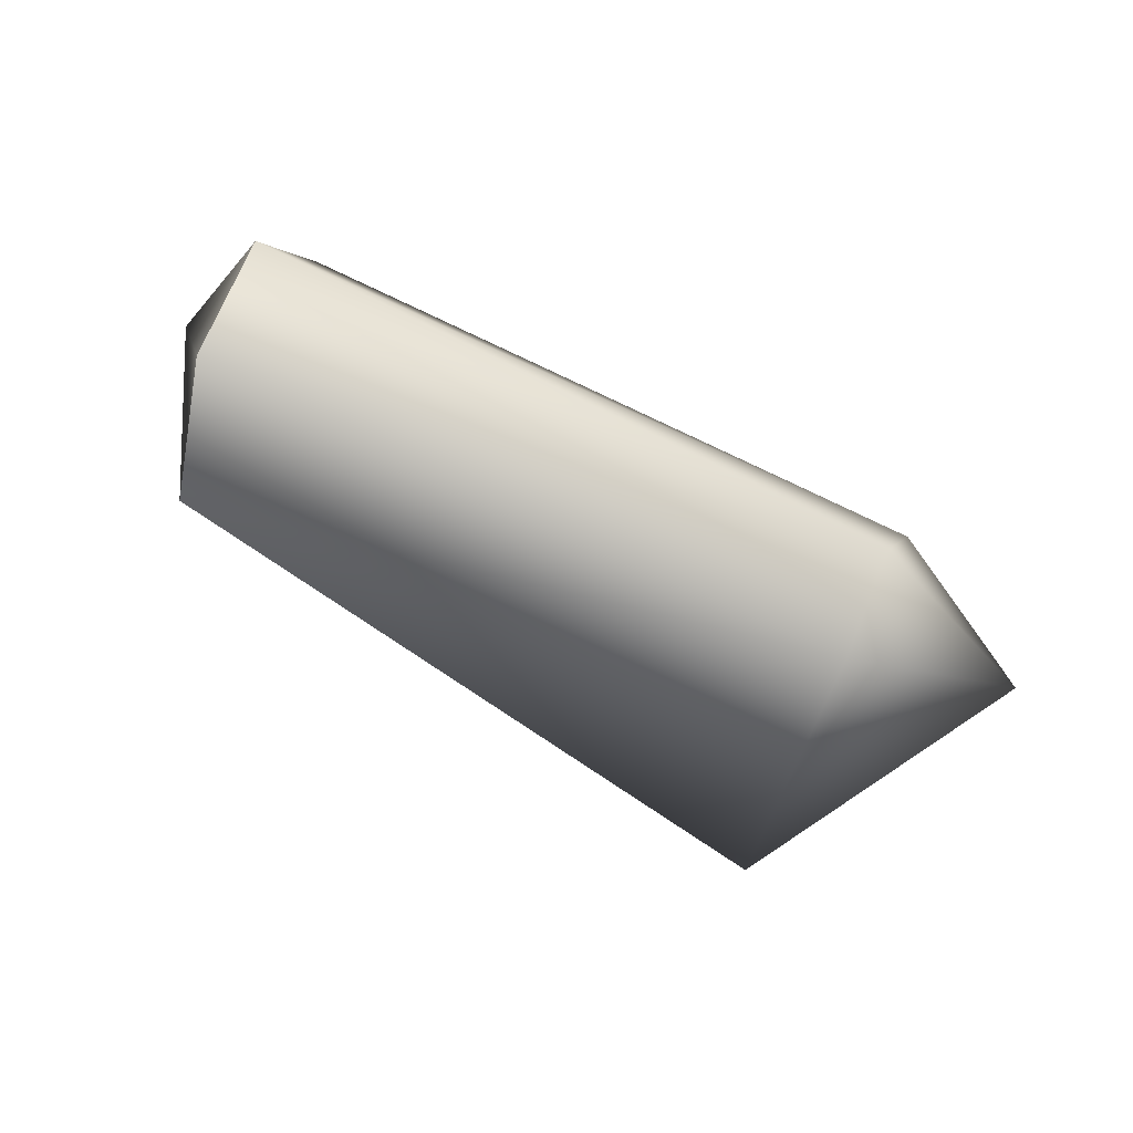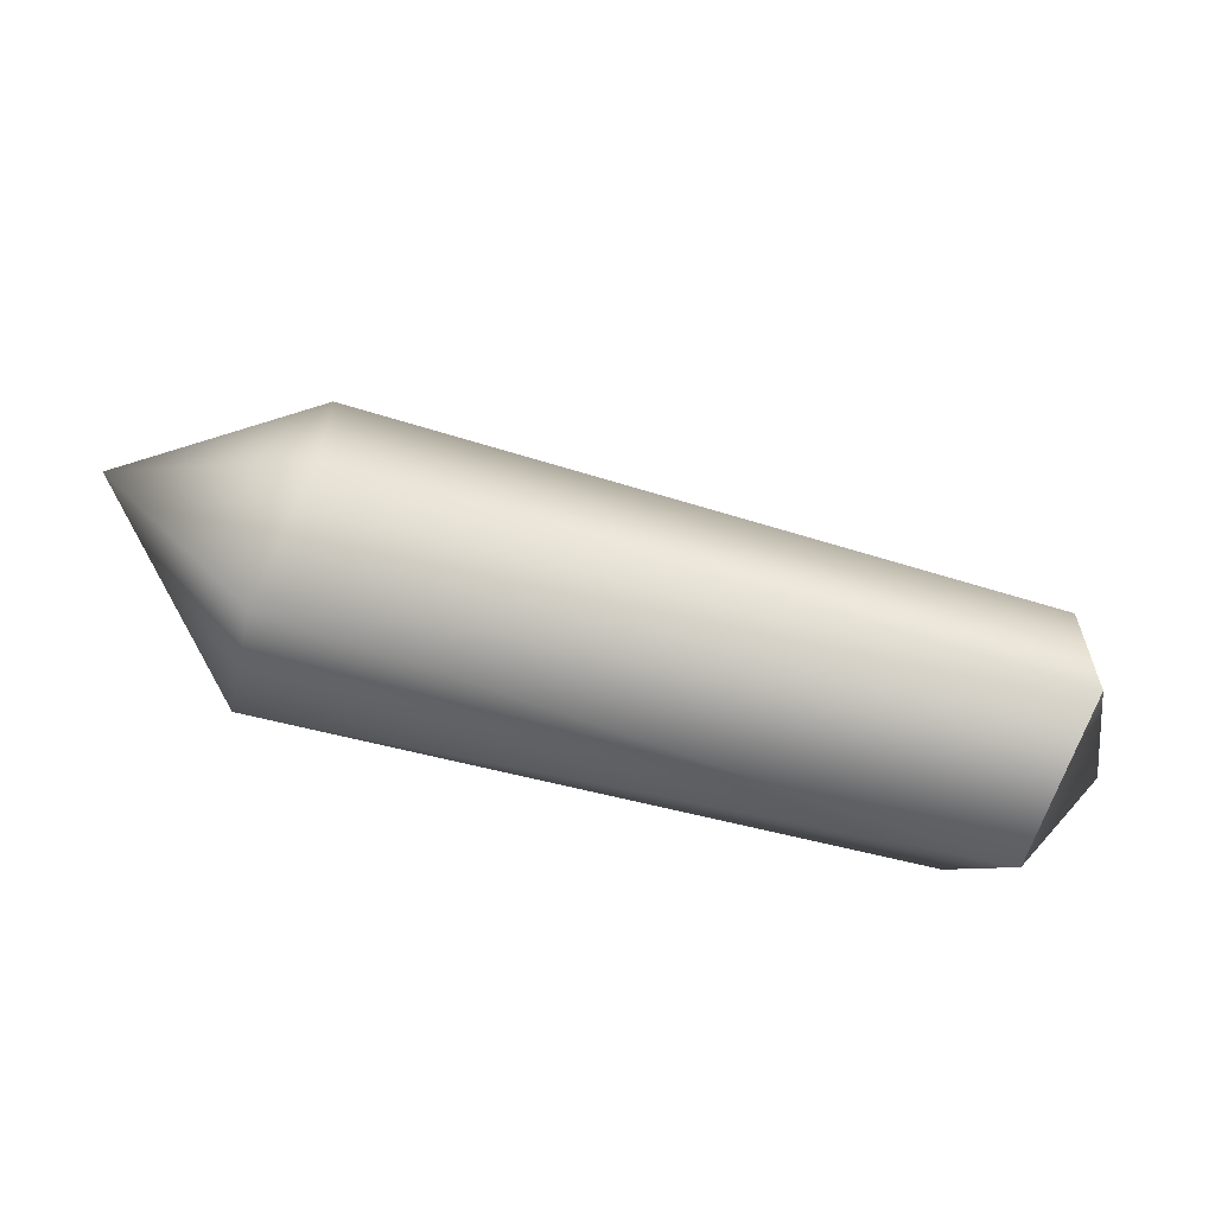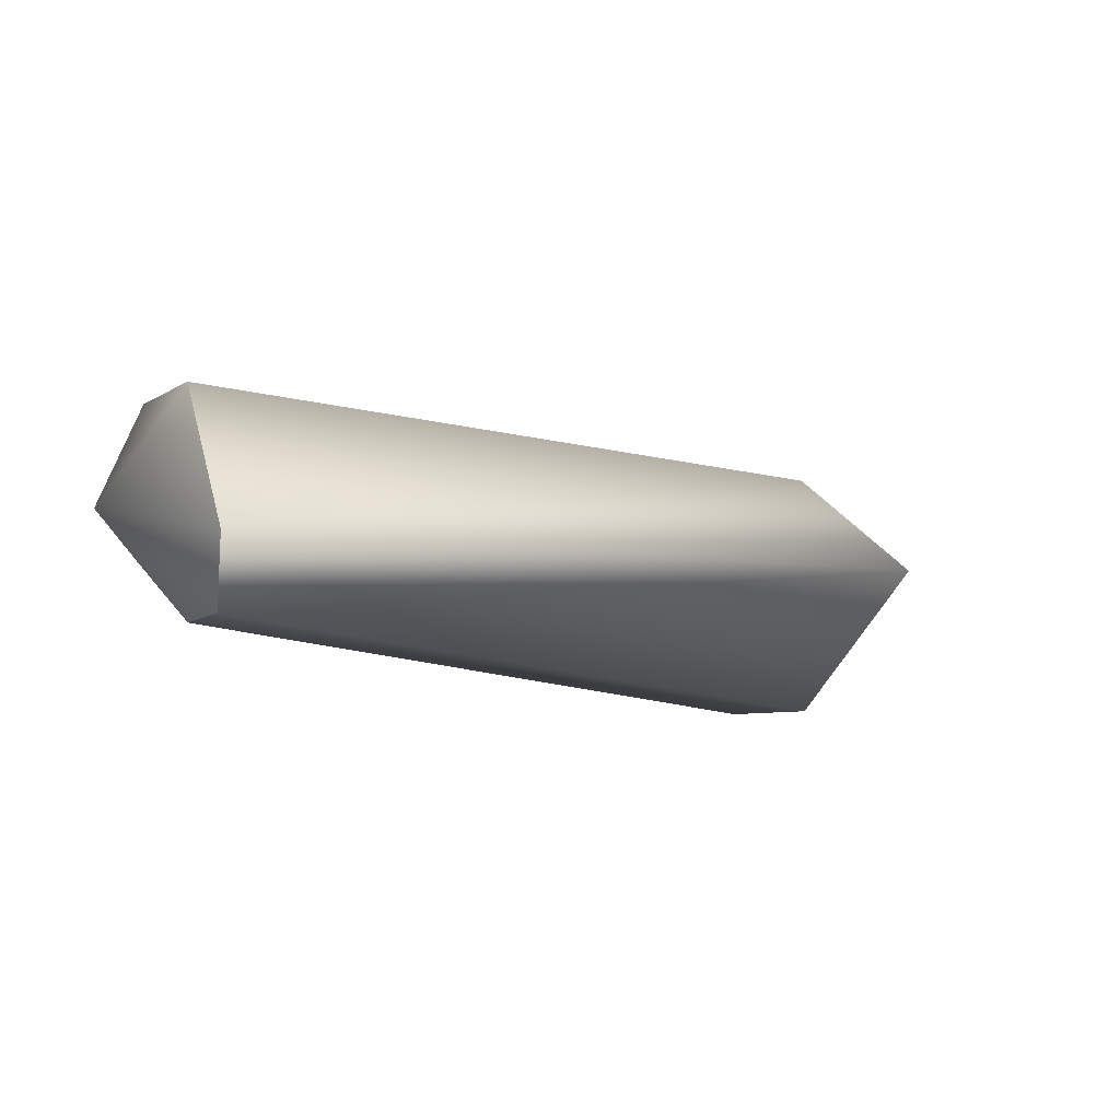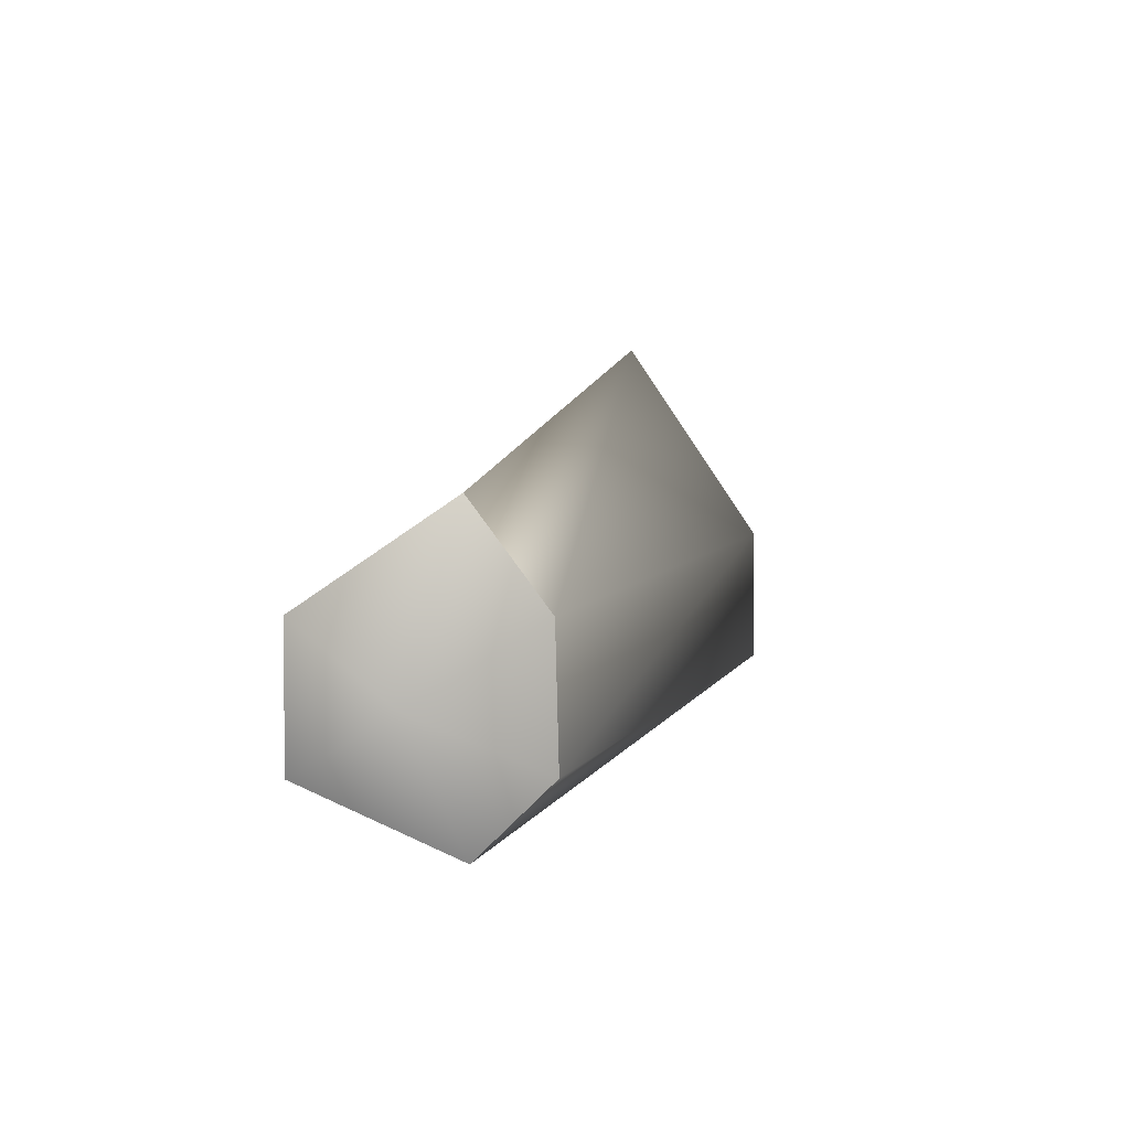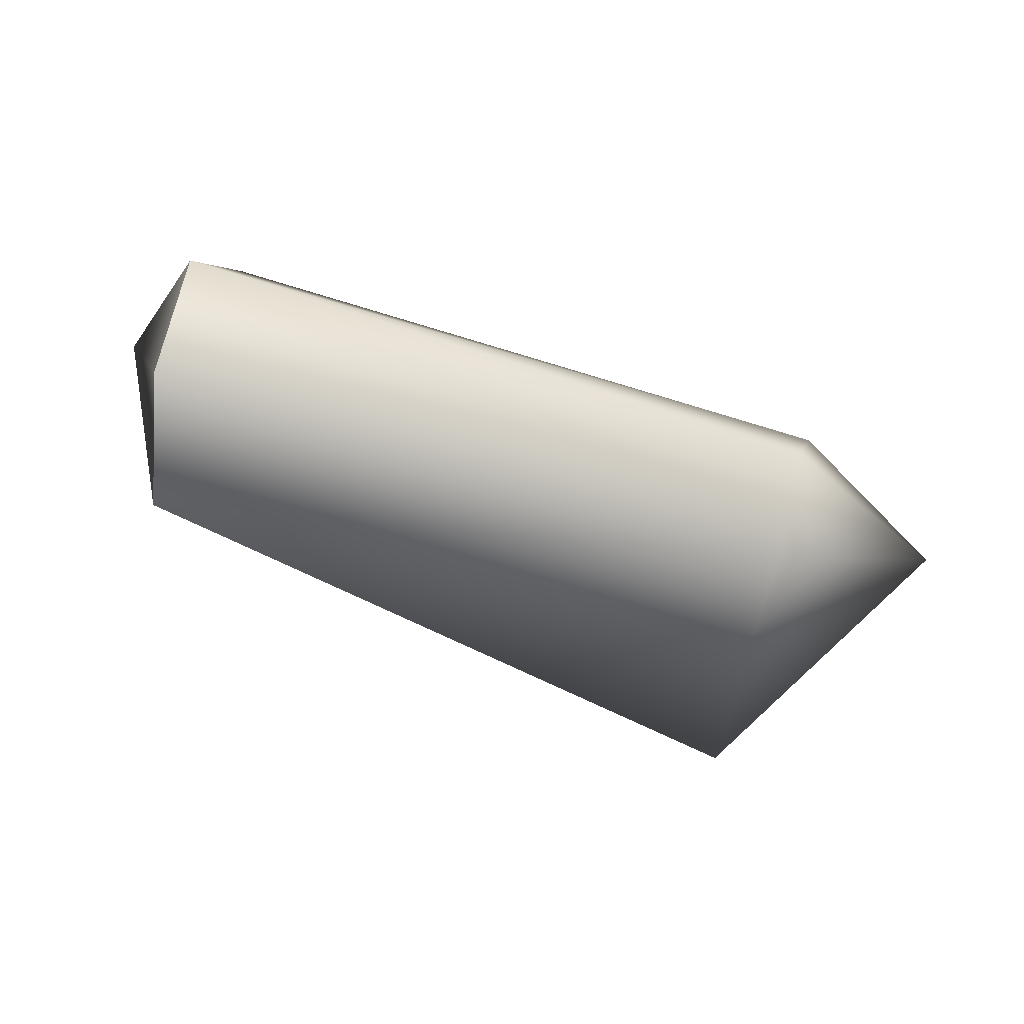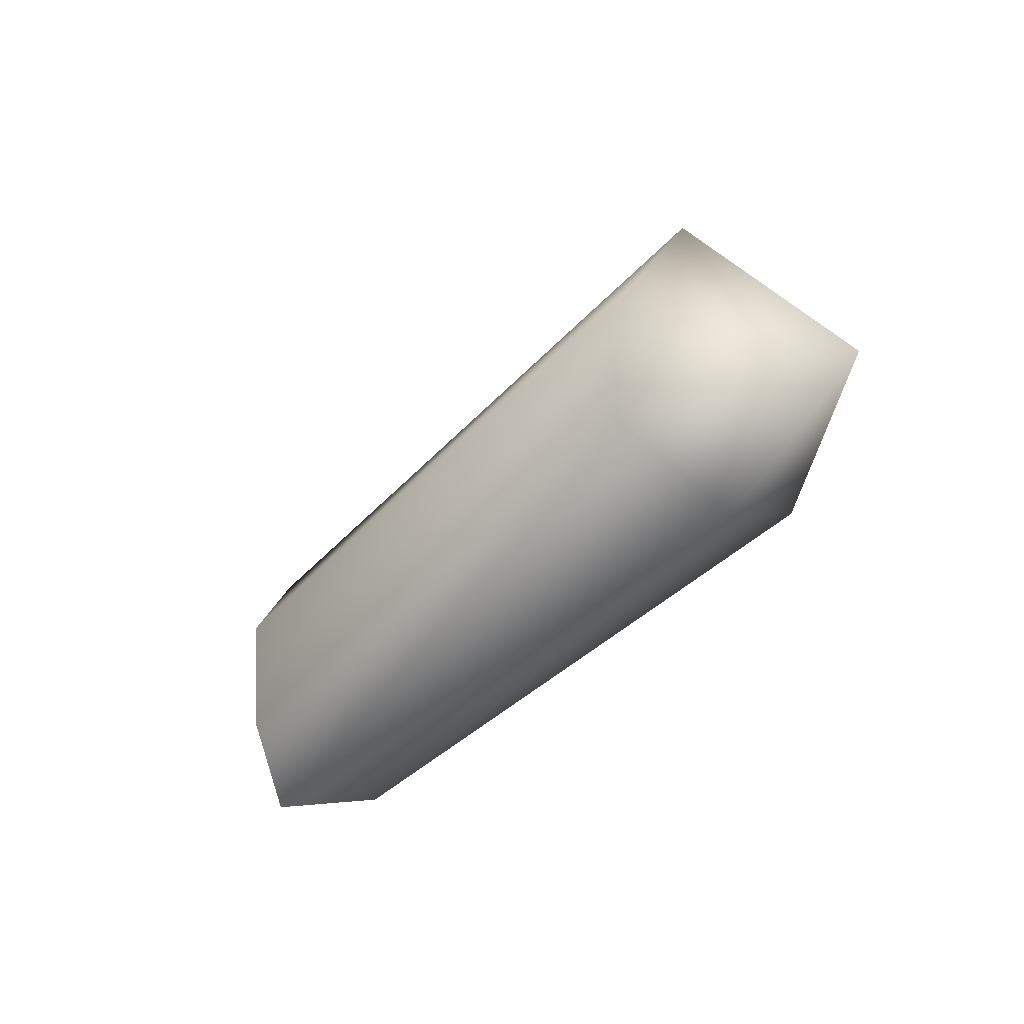
<metadata>
{"format":"obj","ext":"obj","renderer":"f3d","projection":"perspective","resolution":1024,"background":"white","views":[{"elev":71.0,"azim":22.2,"up":"+Y"},{"elev":-60.7,"azim":159.5,"up":"+Z"},{"elev":-6.0,"azim":-29.2,"up":"+Y"},{"elev":3.9,"azim":-78.2,"up":"+Z"},{"elev":71.3,"azim":13.2,"up":"+Y"},{"elev":-34.8,"azim":46.1,"up":"+Z"}]}
</metadata>
<code>
v 54 -2 2
v 44 4 6
v 43 -3 18
v 54 -2 2
v 44 4 -1
v 44 4 6
v 54 -2 2
v 45 -3 -5
v 44 4 -1
v 54 -2 2
v 44 -11 -2
v 45 -3 -5
v 54 -2 2
v 44 -11 6
v 44 -11 -2
v 54 -2 2
v 43 -3 18
v 44 -11 6
v 3 -2 10
v 3 7 4
v -1 0 0
v 3 7 4
v 3 7 -4
v -1 0 0
v 3 7 -4
v 4 -2 -8
v -1 0 0
v 4 -2 -8
v 6 -6 -4
v -1 0 0
v 6 -6 -4
v 5 -6 4
v -1 0 0
v 5 -6 4
v 3 -2 10
v -1 0 0
v 43 -3 18
v 44 4 6
v 3 -2 10
v 44 4 6
v 3 7 4
v 3 -2 10
v 44 4 6
v 44 4 -1
v 3 7 4
v 44 4 -1
v 3 7 -4
v 3 7 4
v 44 4 -1
v 45 -3 -5
v 3 7 -4
v 45 -3 -5
v 4 -2 -8
v 3 7 -4
v 45 -3 -5
v 44 -11 -2
v 4 -2 -8
v 44 -11 -2
v 6 -6 -4
v 4 -2 -8
v 44 -11 -2
v 44 -11 6
v 6 -6 -4
v 44 -11 6
v 5 -6 4
v 6 -6 -4
v 44 -11 6
v 43 -3 18
v 5 -6 4
v 43 -3 18
v 3 -2 10
v 5 -6 4
f 1 2 3
f 4 5 6
f 7 8 9
f 10 11 12
f 13 14 15
f 16 17 18
f 19 20 21
f 22 23 24
f 25 26 27
f 28 29 30
f 31 32 33
f 34 35 36
f 37 38 39
f 40 41 42
f 43 44 45
f 46 47 48
f 49 50 51
f 52 53 54
f 55 56 57
f 58 59 60
f 61 62 63
f 64 65 66
f 67 68 69
f 70 71 72

</code>
